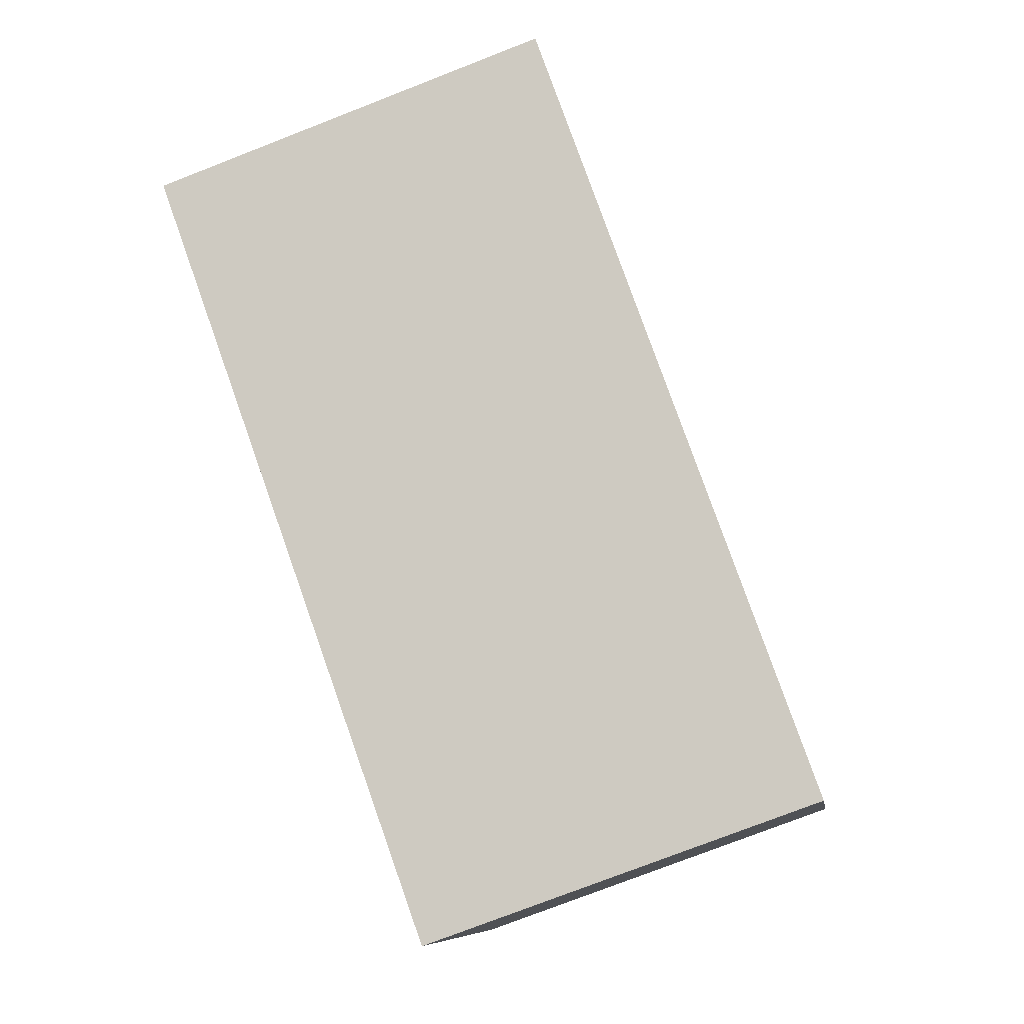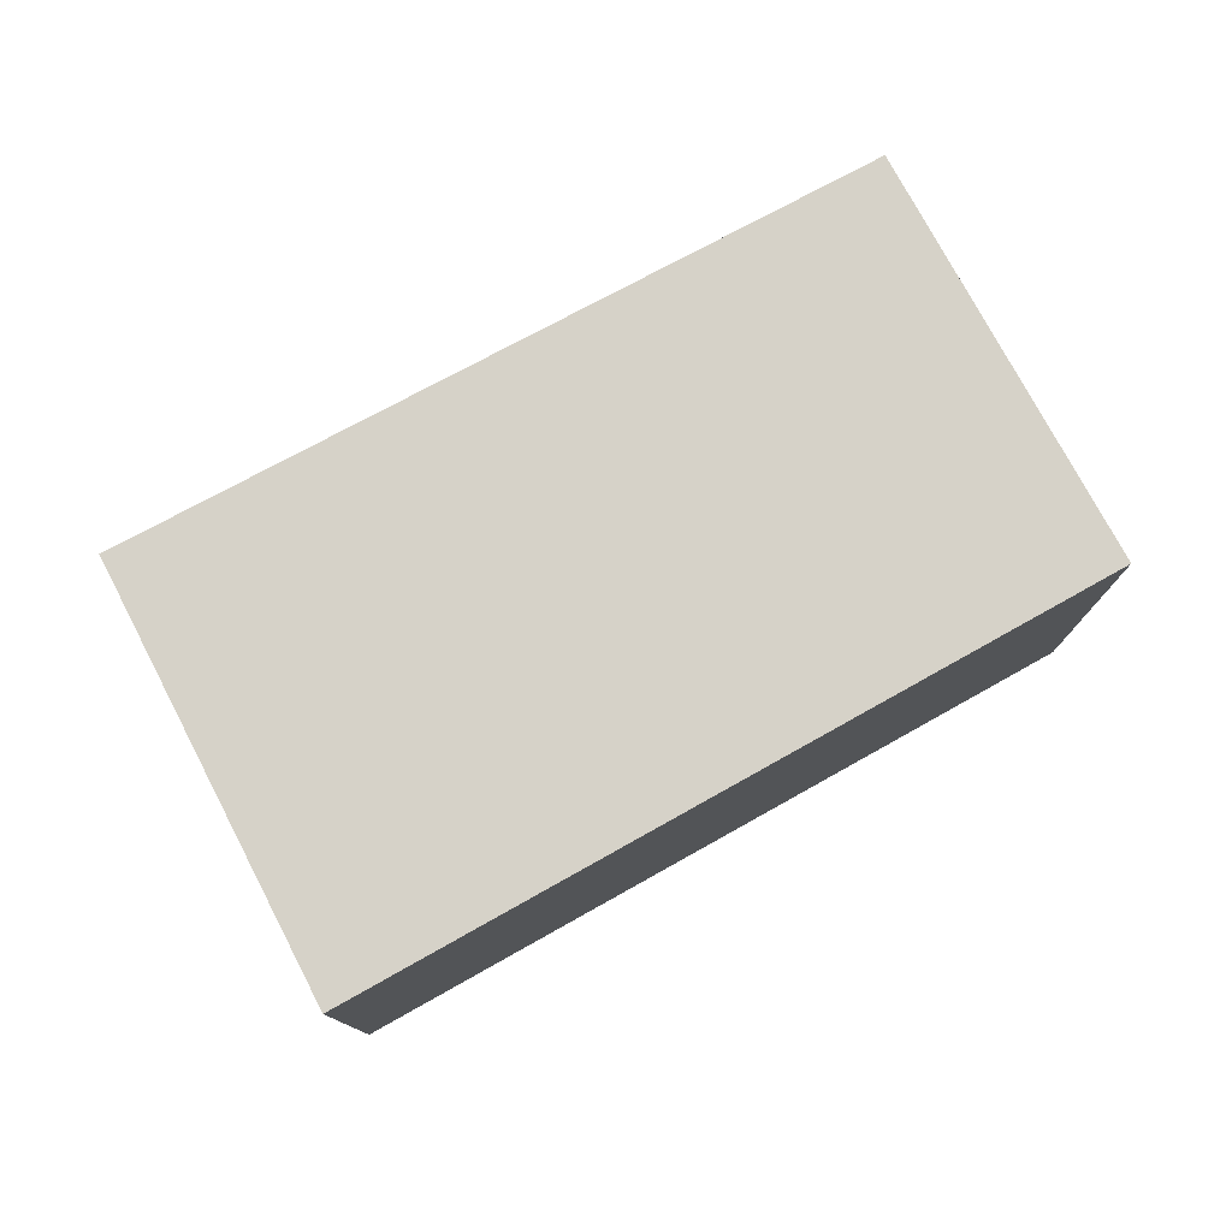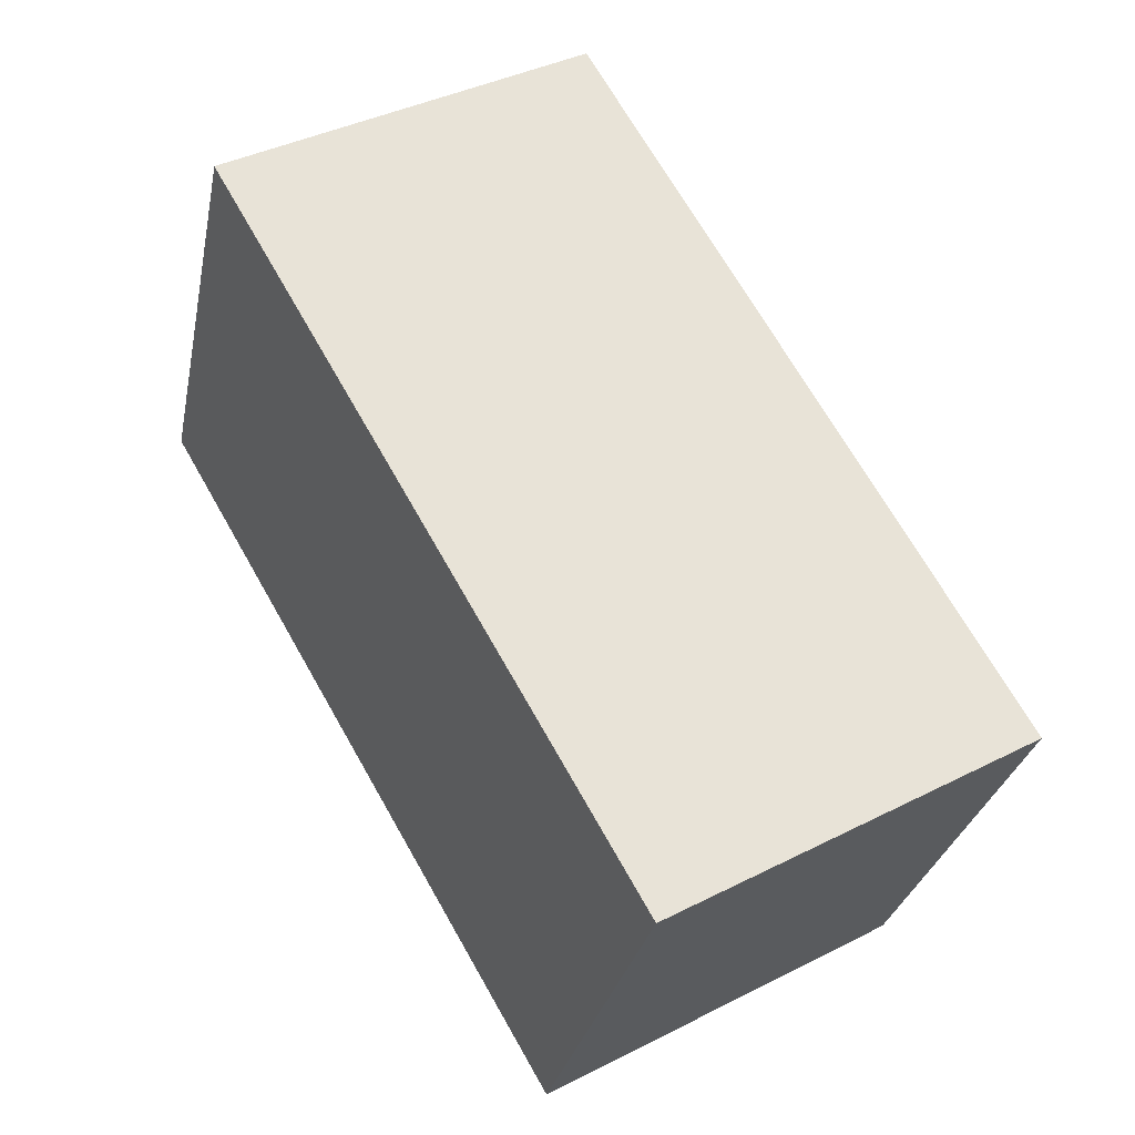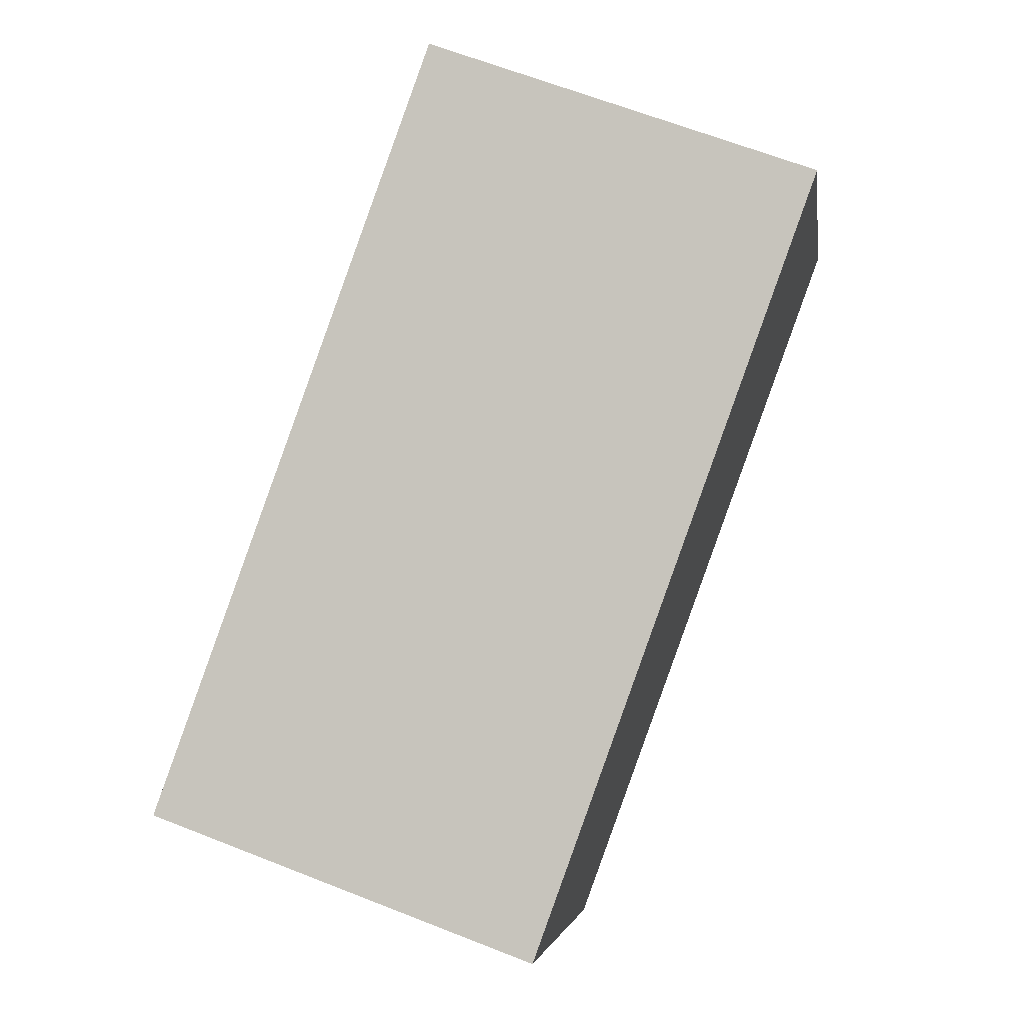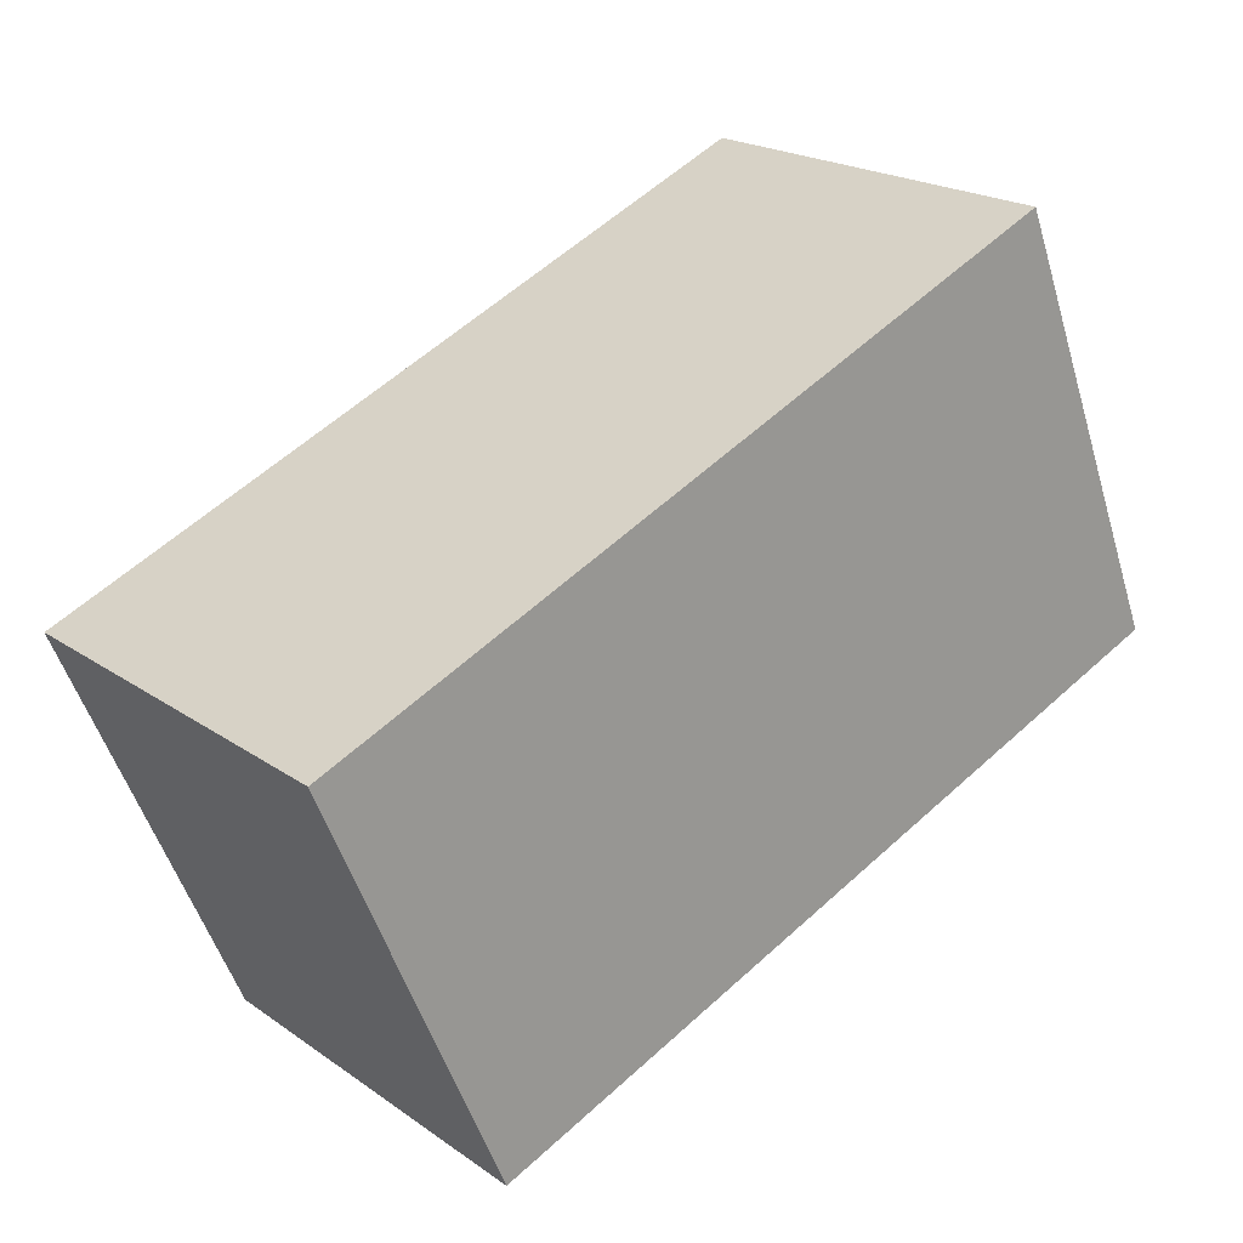
<metadata>
{"format":"obj","ext":"obj","renderer":"f3d","projection":"perspective","resolution":1024,"background":"white","views":[{"elev":-77.0,"azim":-68.8,"up":"+Z"},{"elev":77.9,"azim":-5.5,"up":"+Y"},{"elev":39.9,"azim":57.9,"up":"+Z"},{"elev":65.1,"azim":111.6,"up":"+Z"},{"elev":20.7,"azim":141.0,"up":"+Z"}]}
</metadata>
<code>
v  0.029 7.682 0.071
v  4.093 7.682 -1.705
v  0 7.682 4.704e-16
v  3.221 7.682 8.041
v  7.82 7.682 -3.257
v  17.36 7.682 1.838
v  9.407 7.682 -3.918
v  14.09 7.682 -5.869
v  14.09 3.594e-16 -5.869
v  9.407 2.399e-16 -3.918
v  7.82 1.994e-16 -3.257
v  4.093 1.044e-16 -1.705
v  0 0 0
v  3.221 -4.924e-16 8.041
v  0.029 -4.348e-18 0.071
v  17.36 -1.125e-16 1.838
g defaultobject
f 1 2 3
f 2 1 4
f 2 4 5
f 5 4 6
f 5 6 7
f 7 6 8
f 9 7 8
f 7 9 5
f 5 9 2
f 2 9 10
f 2 10 3
f 3 10 11
f 3 11 12
f 3 12 13
f 13 1 3
f 1 13 4
f 4 13 14
f 14 13 15
f 14 6 4
f 6 14 16
f 16 8 6
f 8 16 9
f 15 16 14
f 16 15 13
f 16 13 12
f 16 12 11
f 16 11 10
f 16 10 9

</code>
